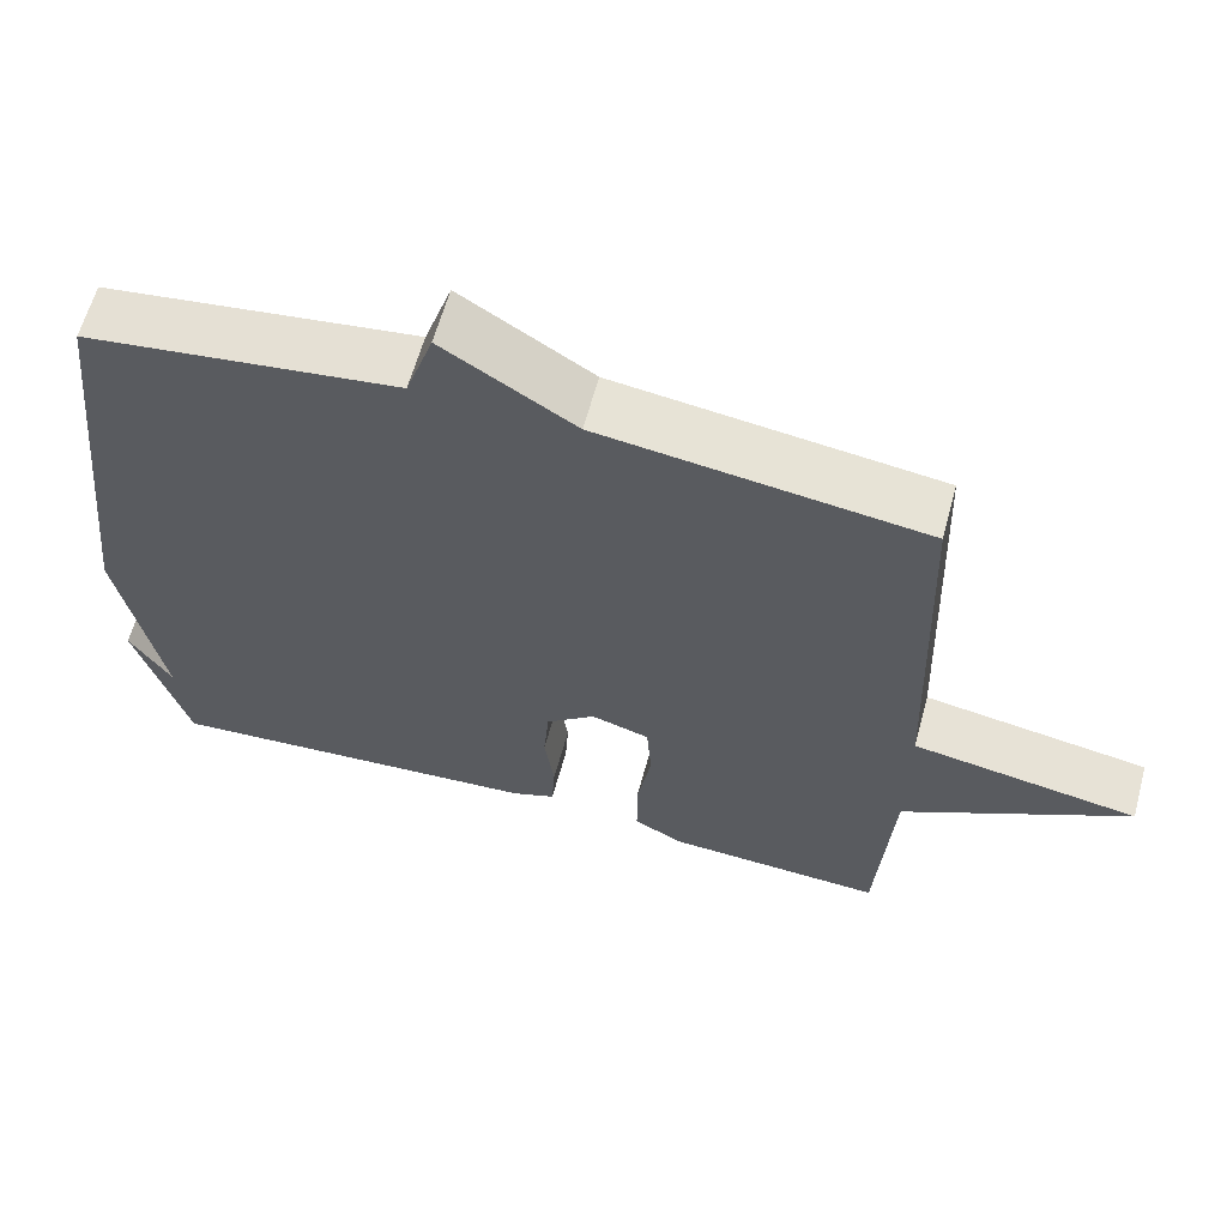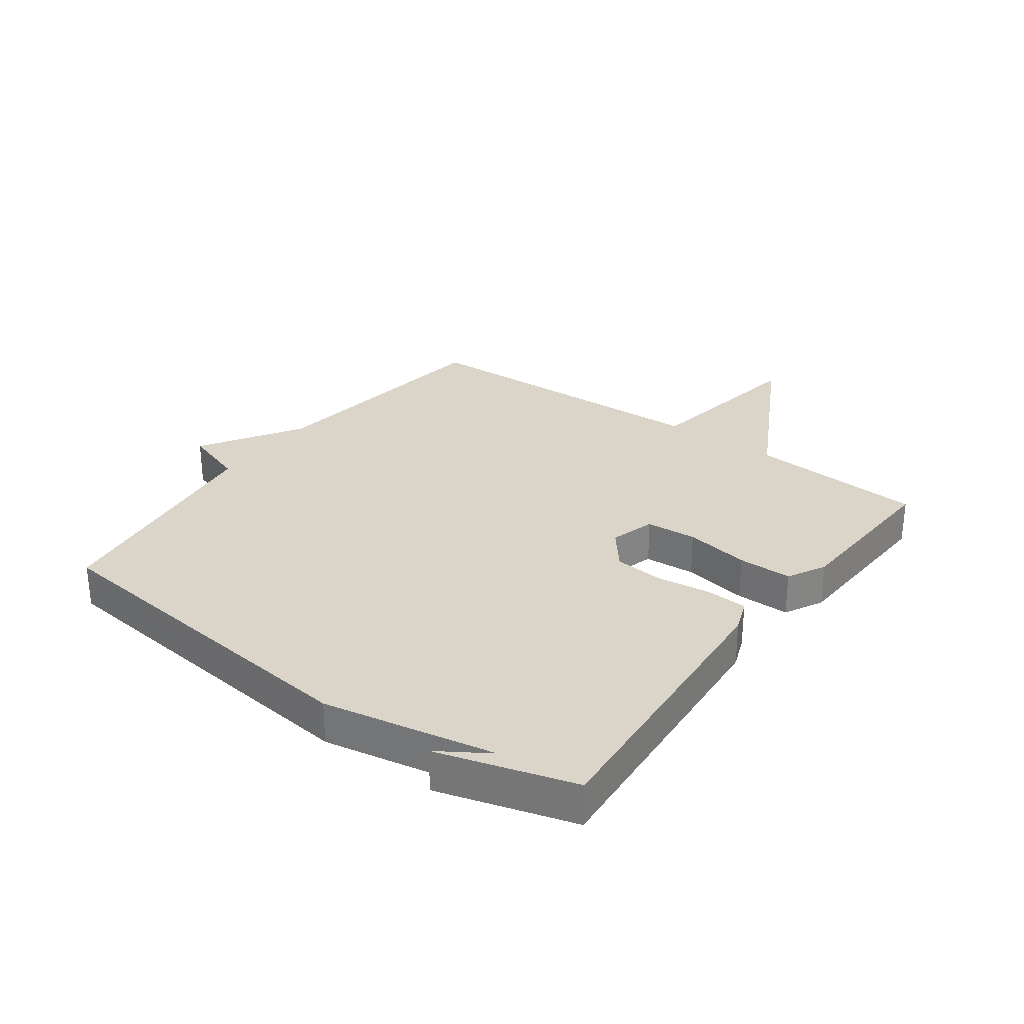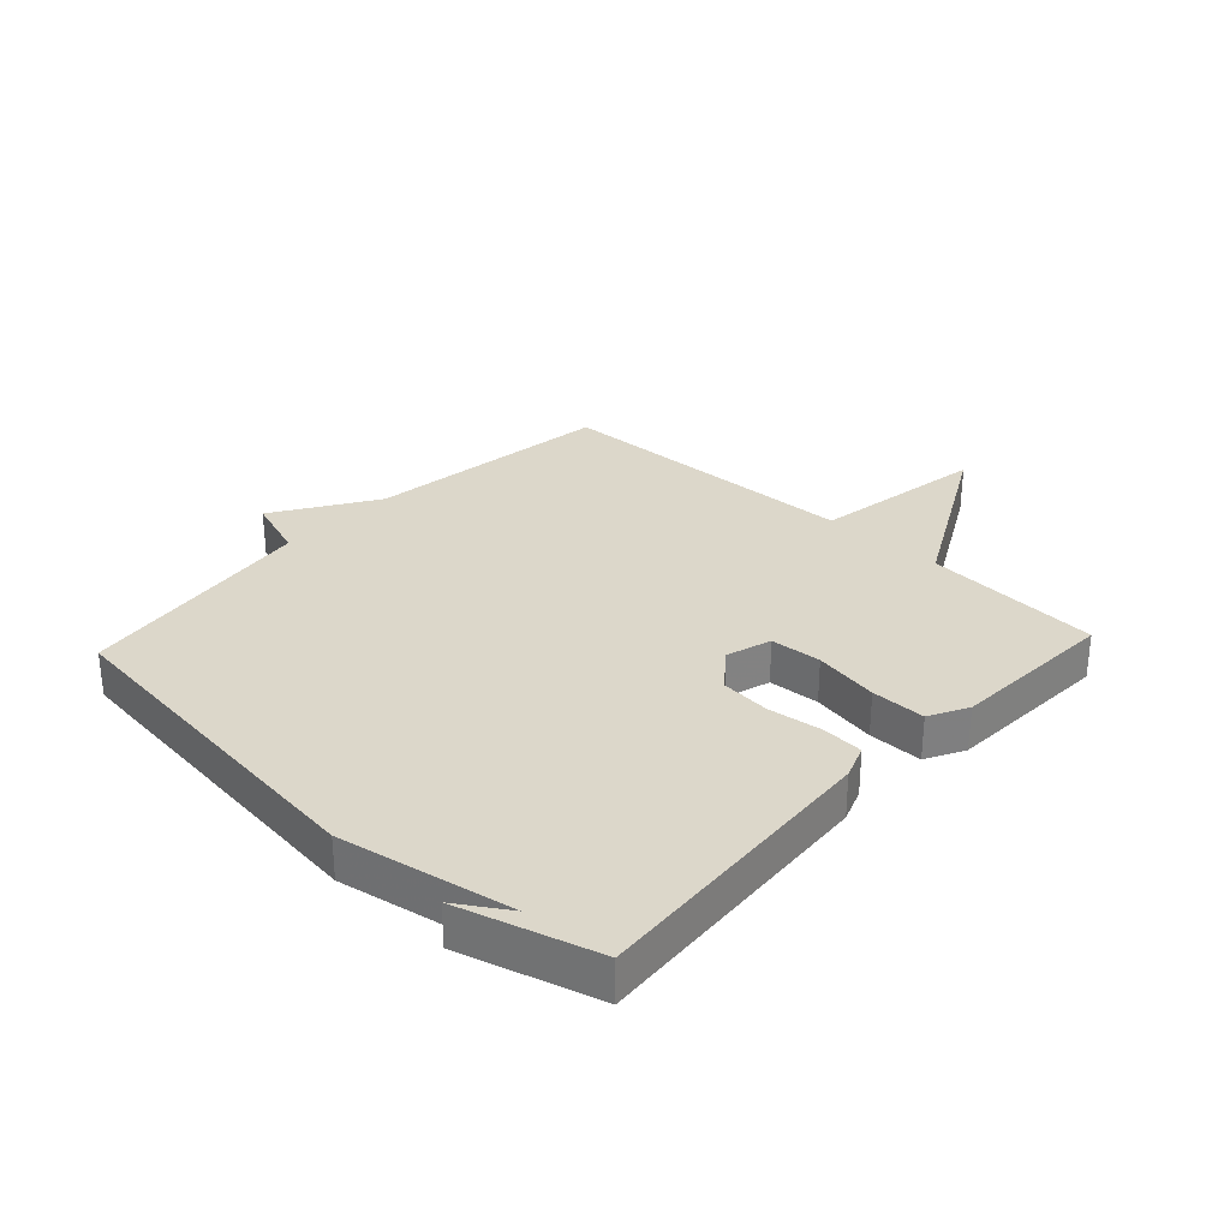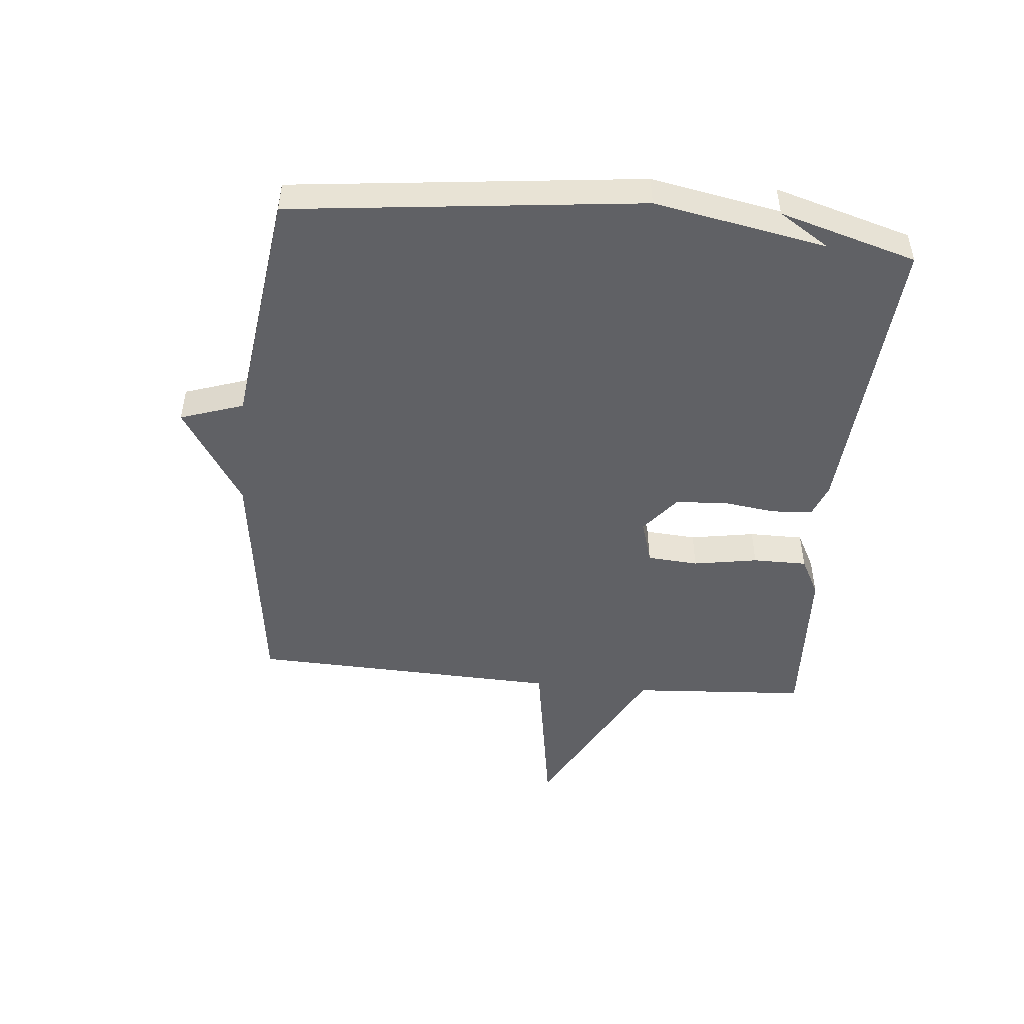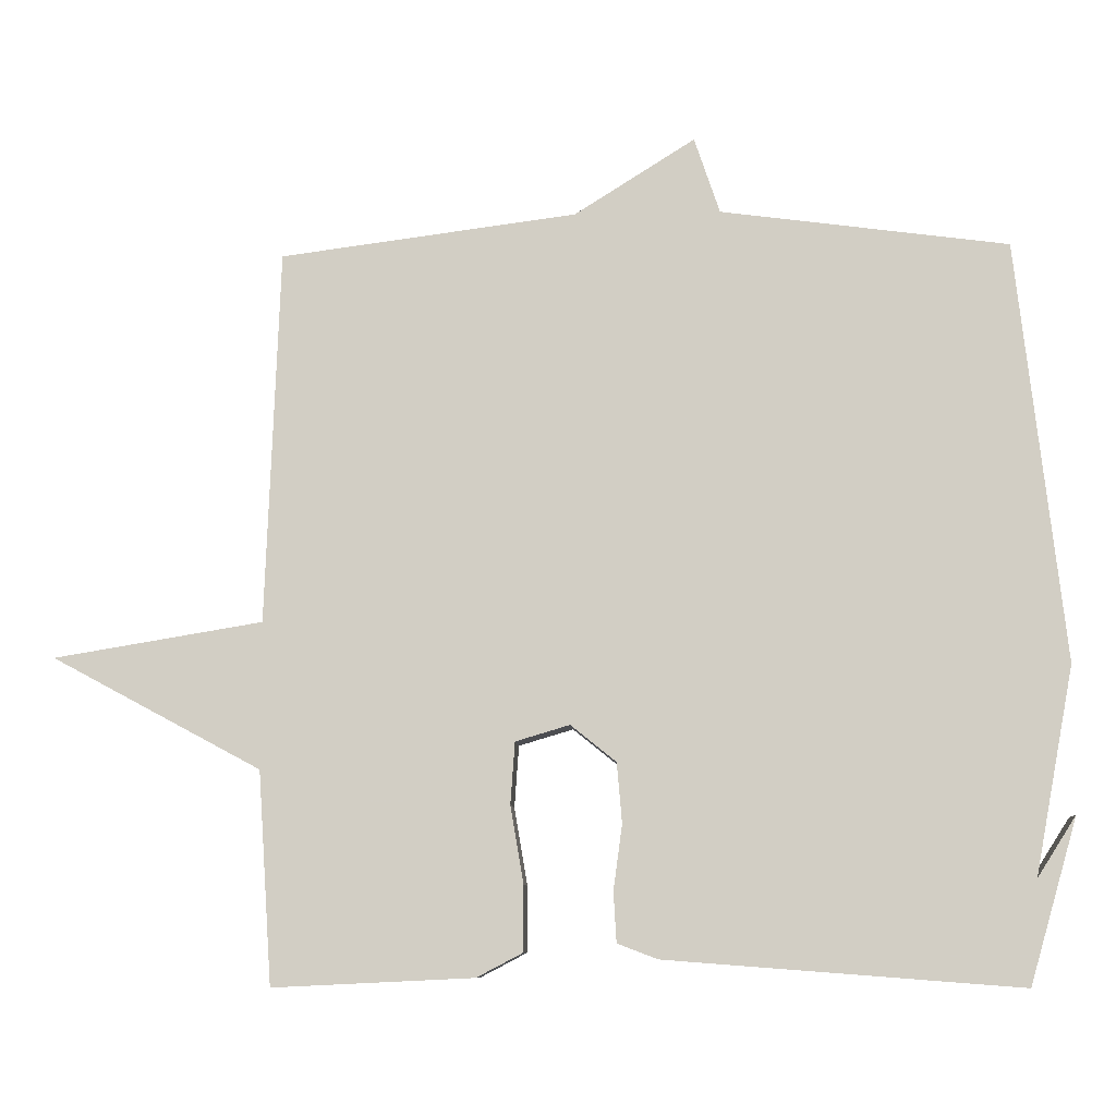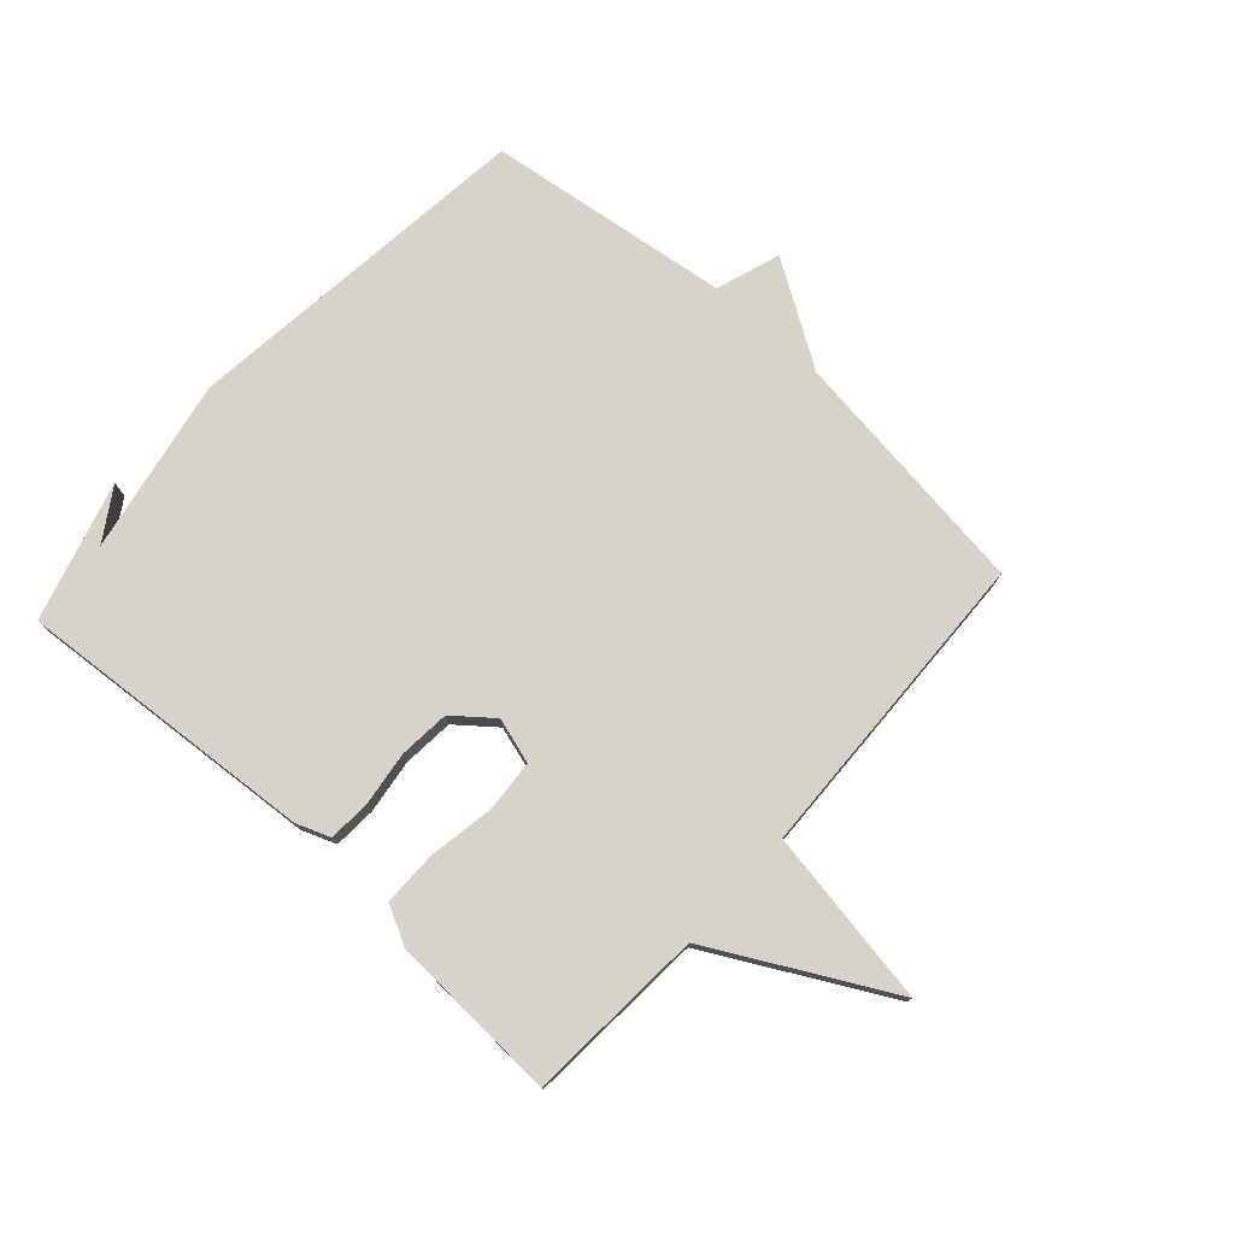
<metadata>
{"format":"obj","ext":"obj","renderer":"f3d","projection":"perspective","resolution":1024,"background":"white","views":[{"elev":61.8,"azim":-164.7,"up":"+Z"},{"elev":29.3,"azim":126.2,"up":"+Y"},{"elev":30.4,"azim":133.0,"up":"+Y"},{"elev":-48.4,"azim":84.6,"up":"+Y"},{"elev":-8.9,"azim":3.5,"up":"+Z"},{"elev":76.5,"azim":-137.9,"up":"+Y"}]}
</metadata>
<code>
v 0.5 0.07 -0.5
v 0.015 0.07 -0.463
v -0.04 0.07 -0.442
v -0.044 0.07 -0.374
v -0.032 0.07 -0.285
v -0.039 0.07 -0.203
v -0.101 0.07 -0.153
v -0.175 0.07 -0.175
v -0.181 0.07 -0.259
v -0.163 0.07 -0.365
v -0.163 0.07 -0.454
v -0.226 0.07 -0.487
v -0.5 0.07 -0.5
v -0.519 0.07 -0.211
v -0.804 0.07 -0.058
v -0.519 0.07 -0.011
v -0.5 0.07 0.5
v -0.094 0.07 0.553
v 0.071 0.07 0.657
v 0.106 0.07 0.553
v 0.5 0.07 0.5
v 0.565 0.07 -0.075
v 0.512 0.07 -0.358
v 0.565 0.07 -0.275
v 0.5 0 -0.5
v 0.015 0 -0.463
v -0.04 0 -0.442
v -0.044 0 -0.374
v -0.032 0 -0.285
v -0.039 0 -0.203
v -0.101 0 -0.153
v -0.175 0 -0.175
v -0.181 0 -0.259
v -0.163 0 -0.365
v -0.163 0 -0.454
v -0.226 0 -0.487
v -0.5 0 -0.5
v -0.519 0 -0.211
v -0.804 0 -0.058
v -0.519 0 -0.011
v -0.5 0 0.5
v -0.094 0 0.553
v 0.071 0 0.657
v 0.106 0 0.553
v 0.5 0 0.5
v 0.565 0 -0.075
v 0.512 0 -0.358
v 0.565 0 -0.275
f 23 24 1
f 20 21 22 23
f 3 4 5
f 2 3 5
f 1 2 5
f 23 1 5
f 20 23 5
f 20 5 6
f 19 20 6
f 18 19 6
f 16 17 18
f 14 15 16
f 13 14 16
f 12 13 16
f 11 12 16
f 10 11 16
f 9 10 16
f 8 9 16
f 7 8 16 18
f 6 7 18
f 25 48 47
f 47 46 45 44
f 29 28 27
f 29 27 26
f 29 26 25
f 29 25 47
f 29 47 44
f 30 29 44
f 30 44 43
f 30 43 42
f 42 41 40
f 40 39 38
f 40 38 37
f 40 37 36
f 40 36 35
f 40 35 34
f 40 34 33
f 40 33 32
f 42 40 32 31
f 42 31 30
f 1 25 26 2
f 2 26 27 3
f 3 27 28 4
f 4 28 29 5
f 5 29 30 6
f 6 30 31 7
f 7 31 32 8
f 8 32 33 9
f 9 33 34 10
f 10 34 35 11
f 11 35 36 12
f 12 36 37 13
f 13 37 38 14
f 14 38 39 15
f 15 39 40 16
f 16 40 41 17
f 17 41 42 18
f 18 42 43 19
f 19 43 44 20
f 20 44 45 21
f 21 45 46 22
f 22 46 47 23
f 23 47 48 24
f 24 48 25 1

</code>
